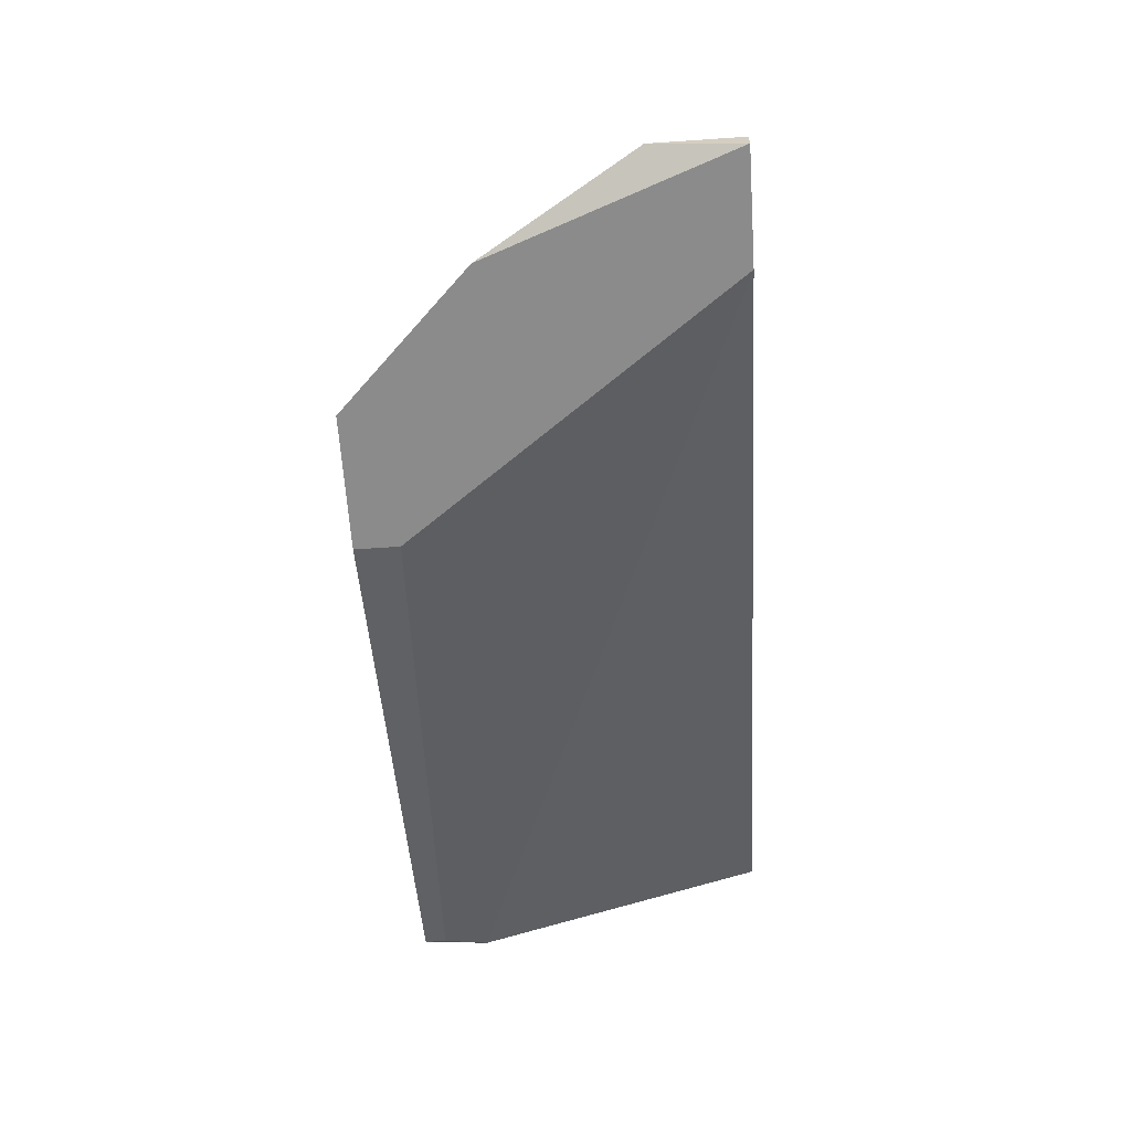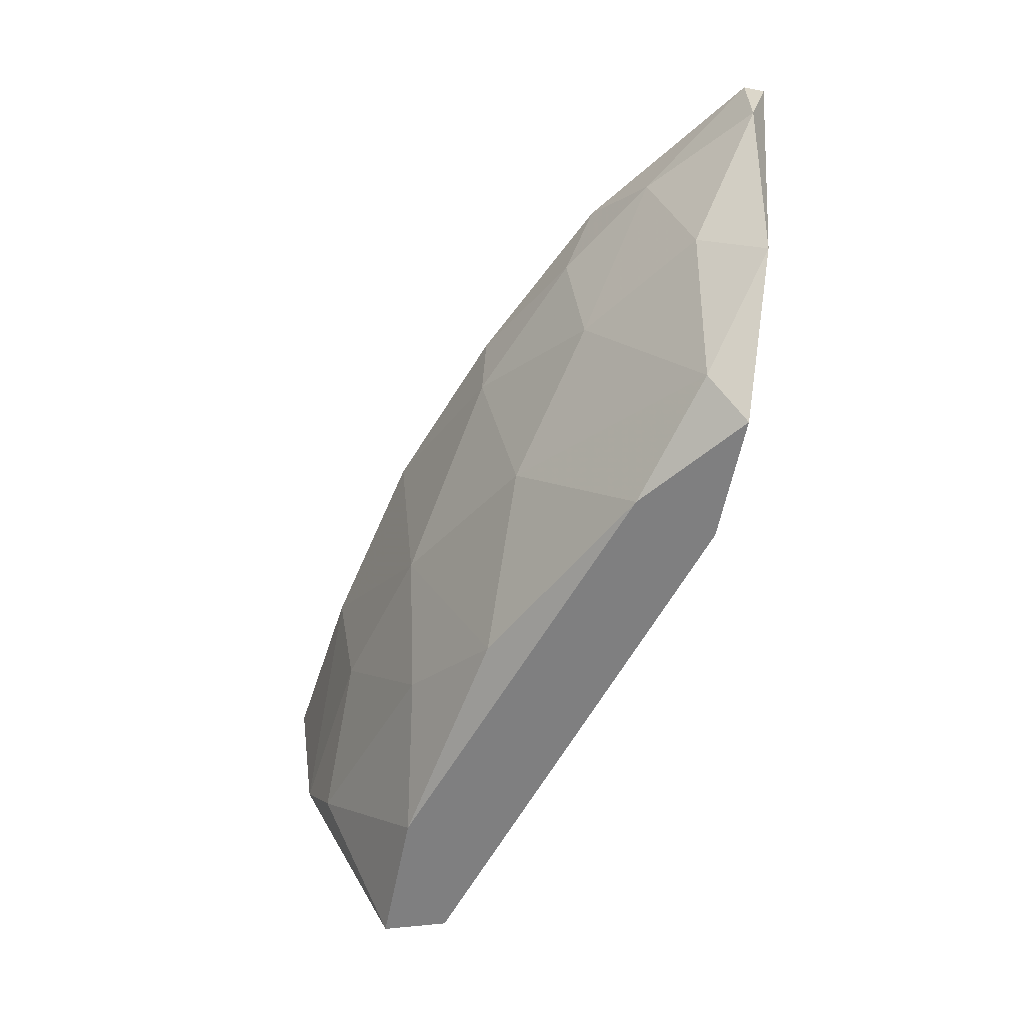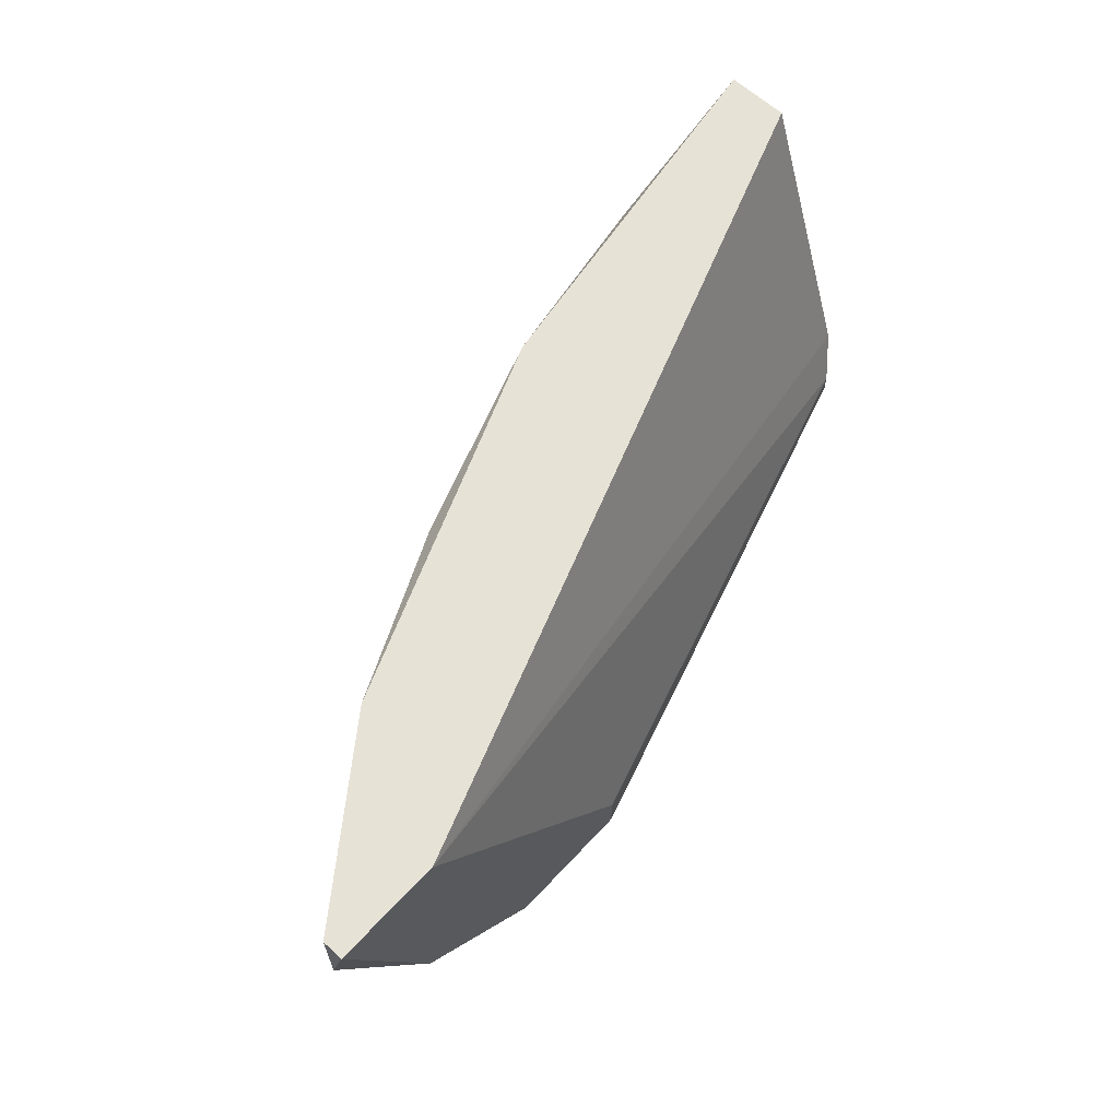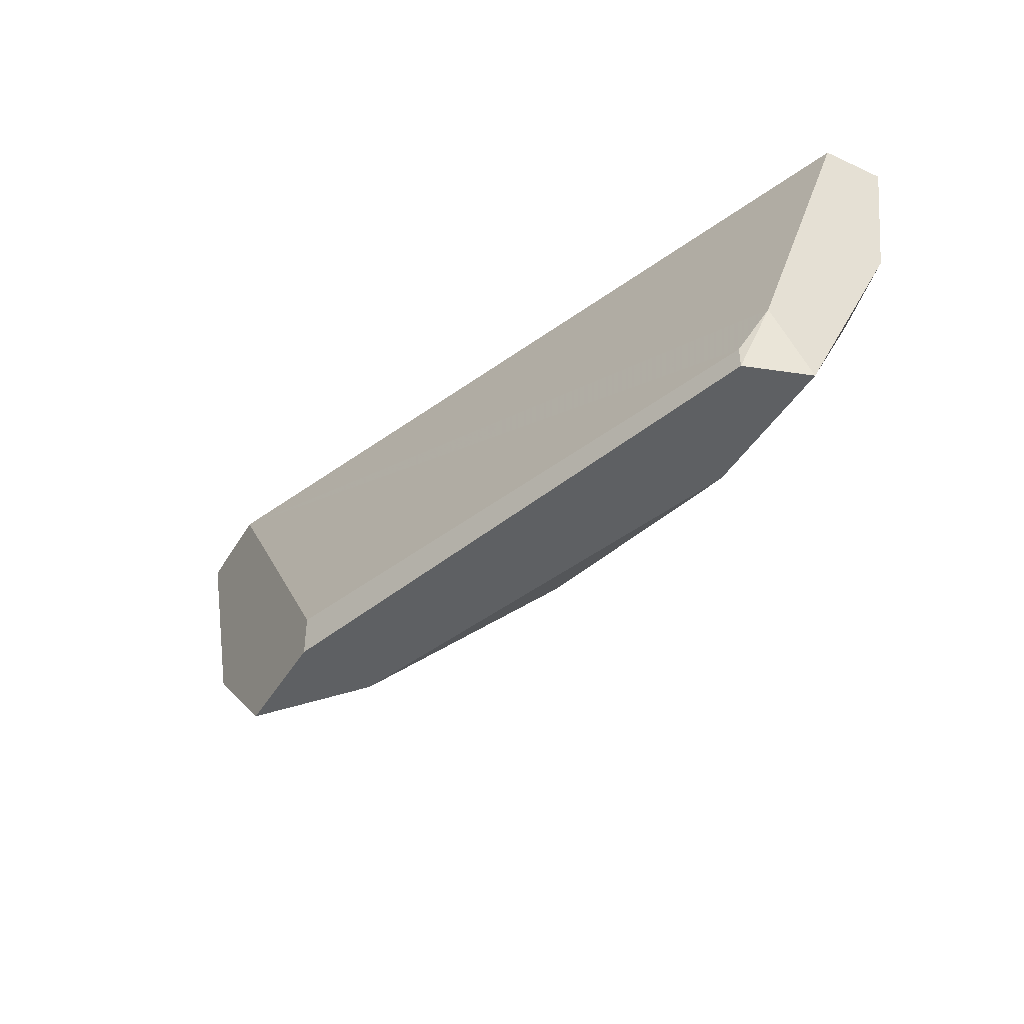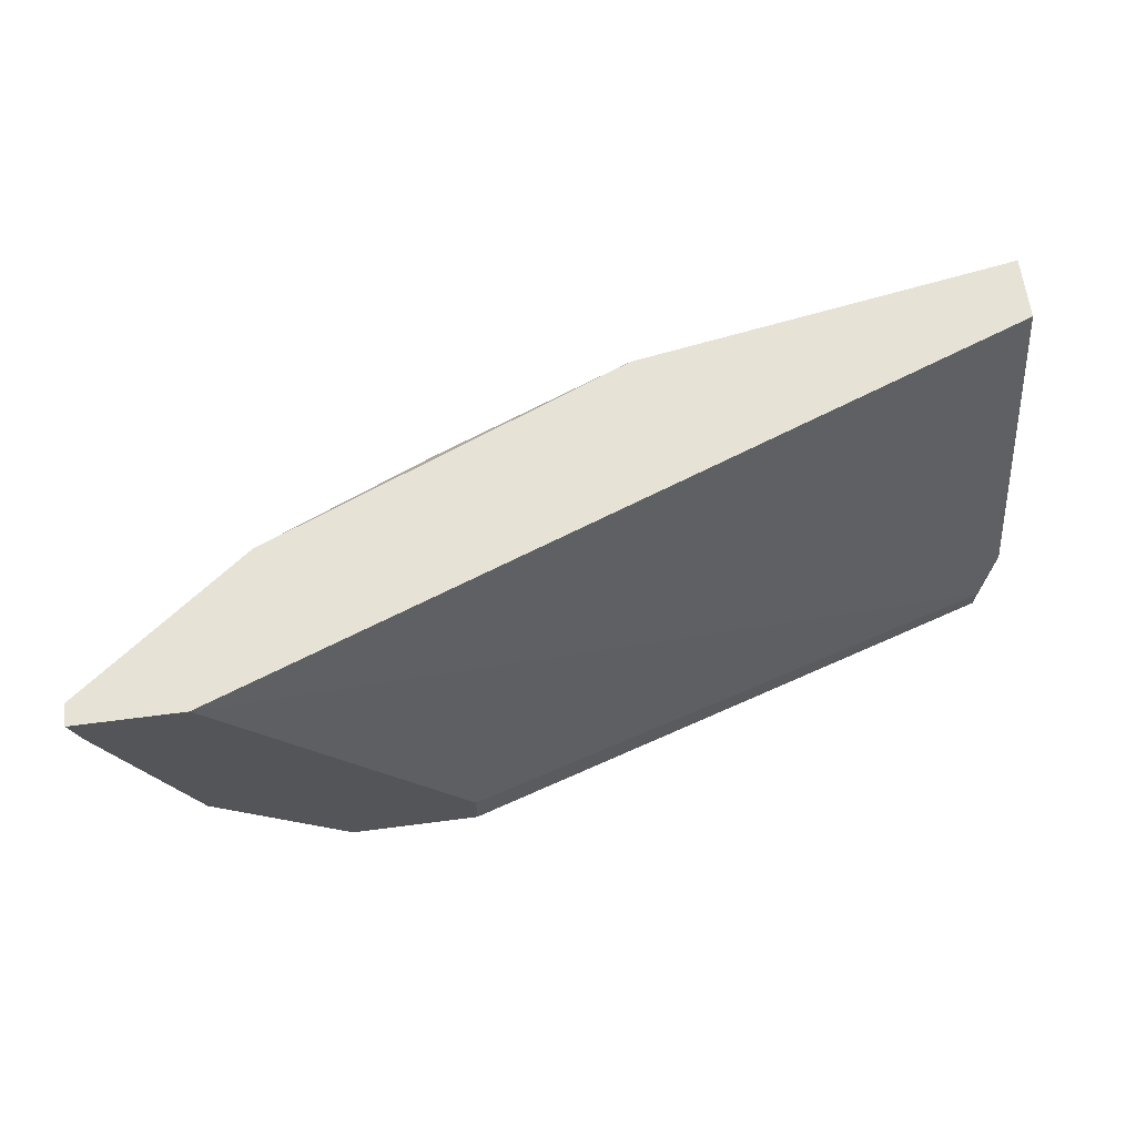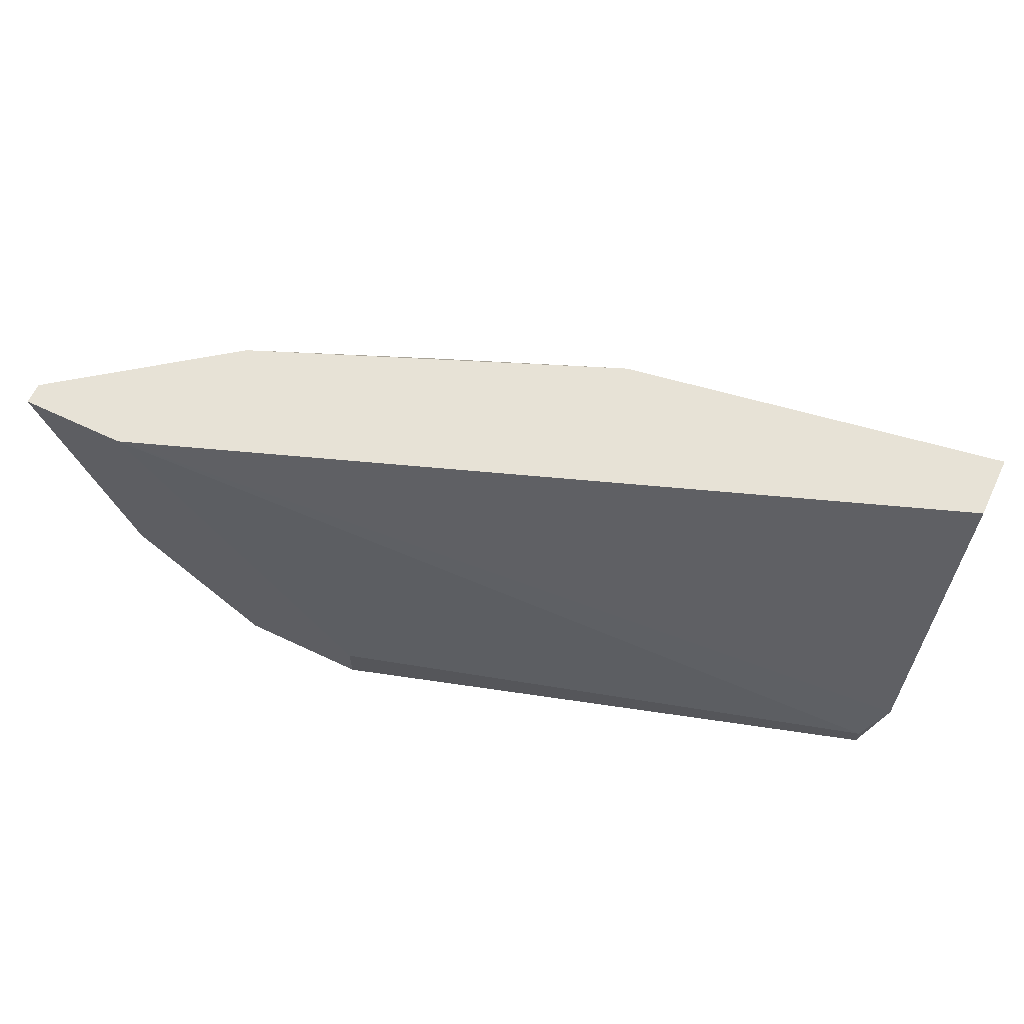
<metadata>
{"format":"obj","ext":"obj","renderer":"f3d","projection":"perspective","resolution":1024,"background":"white","views":[{"elev":-63.9,"azim":93.9,"up":"+Z"},{"elev":-59.8,"azim":78.6,"up":"+Y"},{"elev":63.0,"azim":132.8,"up":"+Y"},{"elev":-42.3,"azim":-118.6,"up":"+Y"},{"elev":64.0,"azim":172.5,"up":"+Y"},{"elev":63.4,"azim":-154.4,"up":"+Y"}]}
</metadata>
<code>
v 0.05427 -0.03692 0.03143
v 0.0446 -0.02362 0.04231
v 0.01436 -0.03934 0.03869
v 0.01436 -0.03813 0.03869
v 0.03372 -0.02845 0.04473
v 0.06032 -0.03208 0.02901
v 0.05549 -0.01877 0.03748
v 0.02404 -0.01998 0.04836
v 0.02404 -0.02724 0.04715
v 0.05186 -0.02845 0.03748
v 0.02162 -0.03934 0.04231
v 0.04581 -0.03692 0.02901
v 0.04581 -0.01998 0.04231
v 0.04581 -0.03934 0.02901
v 0.04702 -0.03934 0.03385
v 0.01557 -0.03087 0.04715
v 0.04339 -0.03208 0.03989
v 0.06517 -0.02362 0.03022
v 0.06517 -0.01877 0.03022
v 0.06517 -0.01877 0.02901
v 0.01315 -0.03934 0.04231
v 0.01315 -0.01877 0.04957
v 0.01315 -0.01877 0.04594
v 0.01315 -0.02724 0.04836
v 0.01315 -0.03571 0.03989
v 0.05912 -0.02966 0.03264
v 0.05912 -0.01877 0.02901
v 0.05912 -0.0224 0.03506
v 0.03493 -0.01877 0.04594
v 0.03493 -0.03813 0.03989
v 0.02888 -0.0345 0.04352
v 0.05307 -0.03934 0.02901
v 0.05307 -0.0224 0.03869
f 33 10 28
f 19 20 23
f 20 32 27
f 23 20 27
f 25 23 27
f 23 25 21
f 19 23 22
f 23 21 22
f 27 32 14
f 32 21 14
f 19 22 29
f 25 27 4
f 21 32 15
f 17 30 15
f 30 17 5
f 16 21 11
f 21 15 11
f 15 30 11
f 20 19 18
f 27 14 12
f 4 27 12
f 14 4 12
f 29 13 7
f 19 29 7
f 13 33 7
f 9 16 31
f 30 5 31
f 5 9 31
f 16 11 31
f 11 30 31
f 13 29 2
f 5 17 2
f 29 5 2
f 33 13 2
f 32 20 6
f 20 18 6
f 18 26 6
f 29 22 8
f 9 5 8
f 5 29 8
f 22 21 24
f 16 9 24
f 21 16 24
f 9 8 24
f 8 22 24
f 15 32 1
f 17 15 1
f 32 6 1
f 6 26 1
f 21 25 3
f 14 21 3
f 25 4 3
f 4 14 3
f 2 17 10
f 33 2 10
f 1 26 10
f 17 1 10
f 18 19 28
f 26 18 28
f 19 7 28
f 7 33 28
f 10 26 28

</code>
